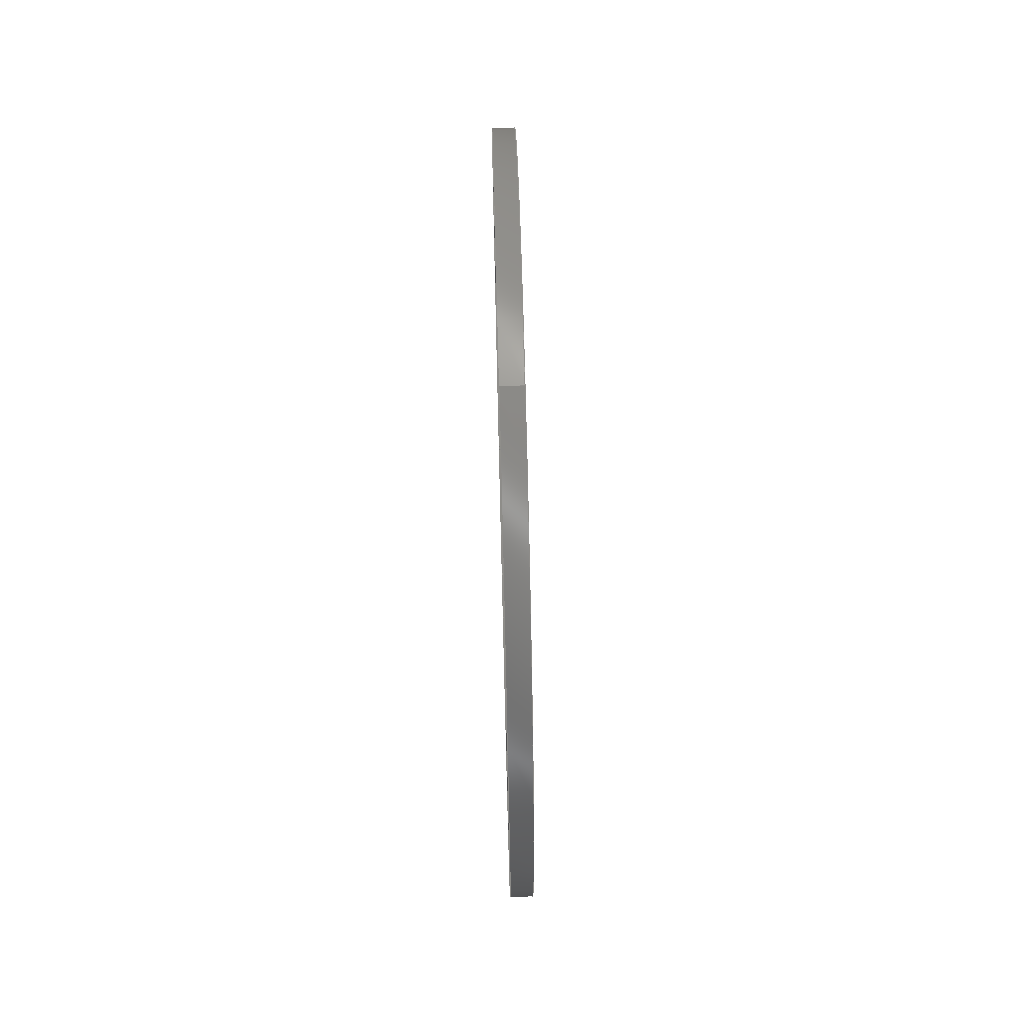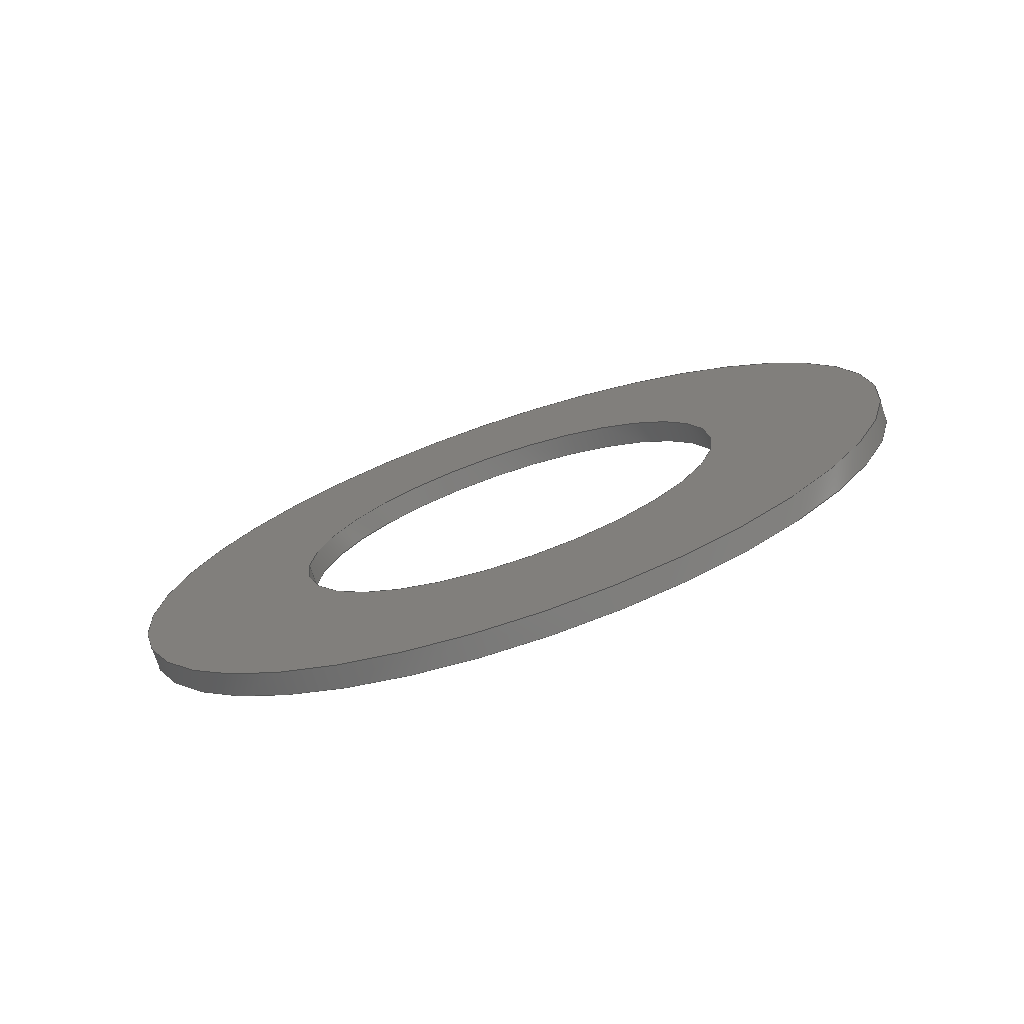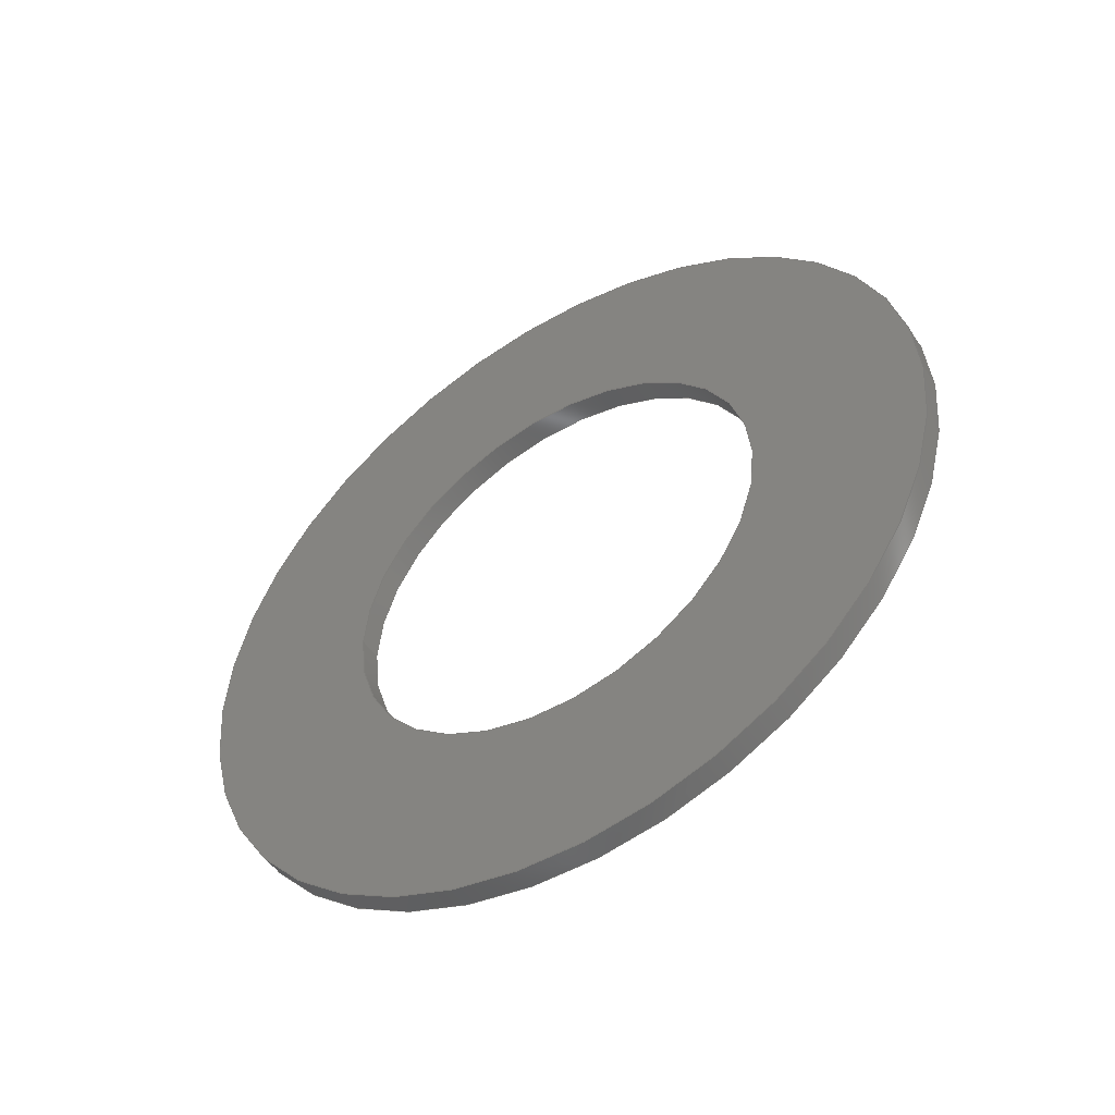
<metadata>
{"format":"step","ext":"step","renderer":"f3d","projection":"perspective","resolution":1024,"background":"white","views":[{"elev":74.1,"azim":-1.4,"up":"+Z"},{"elev":-74.5,"azim":108.3,"up":"+Y"},{"elev":-50.1,"azim":-57.5,"up":"+Y"}]}
</metadata>
<code>
ISO-10303-21;
DATA;
#1 = DIRECTION ( 'NONE',  ( 1, 0, 0 ) ) ;
#2 = VERTEX_POINT ( 'NONE', #211 ) ;
#3 = PRODUCT_DEFINITION_FORMATION_WITH_SPECIFIED_SOURCE ( 'ANY', '', #212, .NOT_KNOWN. ) ;
#4 = CALENDAR_DATE ( 2017, 21, 8 ) ;
#5 = DIRECTION ( 'NONE',  ( -1, -0, -0 ) ) ;
#6 = EDGE_CURVE ( 'NONE', #77, #166, #48, .T. ) ;
#7 = ORIENTED_EDGE ( 'NONE', *, *, #134, .T. ) ;
#8 = CC_DESIGN_PERSON_AND_ORGANIZATION_ASSIGNMENT ( #27, #61, ( #3 ) ) ;
#9 = DIRECTION ( 'NONE',  ( 1, 0, 0 ) ) ;
#10 = ORIENTED_EDGE ( 'NONE', *, *, #35, .T. ) ;
#11 = APPROVAL_PERSON_ORGANIZATION ( #126, #62, #104 ) ;
#12 = ORIENTED_EDGE ( 'NONE', *, *, #66, .F. ) ;
#13 = CYLINDRICAL_SURFACE ( 'NONE', #145, 0.3135 ) ;
#14 = PERSON ( 'UNSPECIFIED', 'UNSPECIFIED', 'UNSPECIFIED', ('UNSPECIFIED'), ('UNSPECIFIED'), ('UNSPECIFIED') ) ;
#15 = CC_DESIGN_APPROVAL ( #162, ( #3 ) ) ;
#16 = CALENDAR_DATE ( 2017, 21, 8 ) ;
#17 = ORIENTED_EDGE ( 'NONE', *, *, #53, .F. ) ;
#18 = AXIS2_PLACEMENT_3D ( 'NONE', #157, #1, #85 ) ;
#19 = APPROVAL_PERSON_ORGANIZATION ( #34, #162, #21 ) ;
#20 = MANIFOLD_SOLID_BREP ( 'Extrude1', #220 ) ;
#21 = APPROVAL_ROLE ( '' ) ;
#22 = AXIS2_PLACEMENT_3D ( 'NONE', #215, #91, #165 ) ;
#23 = COORDINATED_UNIVERSAL_TIME_OFFSET ( 6, 0, .BEHIND. ) ;
#24 = APPROVAL_DATE_TIME ( #195, #162 ) ;
#25 = ORIENTED_EDGE ( 'NONE', *, *, #94, .F. ) ;
#26 = SECURITY_CLASSIFICATION ( '', '', #252 ) ;
#27 = PERSON_AND_ORGANIZATION ( #14, #83 ) ;
#28 = DIRECTION ( 'NONE',  ( 0, 0, -1 ) ) ;
#29 = CC_DESIGN_PERSON_AND_ORGANIZATION_ASSIGNMENT ( #250, #196, ( #212 ) ) ;
#30 = COORDINATED_UNIVERSAL_TIME_OFFSET ( 6, 0, .BEHIND. ) ;
#31 = EDGE_CURVE ( 'NONE', #82, #239, #142, .T. ) ;
#32 = ORIENTED_EDGE ( 'NONE', *, *, #218, .F. ) ;
#33 = CC_DESIGN_PERSON_AND_ORGANIZATION_ASSIGNMENT ( #184, #69, ( #3 ) ) ;
#34 = PERSON_AND_ORGANIZATION ( #14, #83 ) ;
#35 = EDGE_CURVE ( 'NONE', #77, #2, #130, .T. ) ;
#36 = CARTESIAN_POINT ( 'NONE',  ( 0, 0, 0 ) ) ;
#37 = DIRECTION ( 'NONE',  ( 0, 0, -1 ) ) ;
#38 = FACE_OUTER_BOUND ( 'NONE', #108, .T. ) ;
#39 = ORIENTED_EDGE ( 'NONE', *, *, #94, .T. ) ;
#40 = AXIS2_PLACEMENT_3D ( 'NONE', #190, #74, #189 ) ;
#41 = DATE_AND_TIME ( #153, #45 ) ;
#42 = DESIGN_CONTEXT ( 'detailed design', #185, 'design' ) ;
#43 = PERSON_AND_ORGANIZATION_ROLE ( 'classification_officer' ) ;
#44 = CC_DESIGN_APPROVAL ( #248, ( #213 ) ) ;
#45 = LOCAL_TIME ( 8, 20, 55, #106 ) ;
#46 = DATE_TIME_ROLE ( 'classification_date' ) ;
#47 = APPROVAL_STATUS ( 'not_yet_approved' ) ;
#48 = CIRCLE ( 'NONE', #18, 0.5625 ) ;
#49 = CC_DESIGN_DATE_AND_TIME_ASSIGNMENT ( #176, #46, ( #26 ) ) ;
#50 = CARTESIAN_POINT ( 'NONE',  ( 0, 0, 0 ) ) ;
#51 = CARTESIAN_POINT ( 'NONE',  ( 0.032, 0, 0.3135 ) ) ;
#52 = CC_DESIGN_PERSON_AND_ORGANIZATION_ASSIGNMENT ( #180, #43, ( #26 ) ) ;
#53 = EDGE_CURVE ( 'NONE', #118, #239, #154, .T. ) ;
#54 = CARTESIAN_POINT ( 'NONE',  ( 0.032, 6.889e-17, -0.5625 ) ) ;
#55 = VERTEX_POINT ( 'NONE', #139 ) ;
#56 = AXIS2_PLACEMENT_3D ( 'NONE', #233, #103, #28 ) ;
#57 = CIRCLE ( 'NONE', #95, 0.3135 ) ;
#58 = CC_DESIGN_APPROVAL ( #62, ( #26 ) ) ;
#59 = ADVANCED_FACE ( 'NONE', ( #222, #60 ), #140, .F. ) ;
#60 = FACE_BOUND ( 'NONE', #132, .T. ) ;
#61 = PERSON_AND_ORGANIZATION_ROLE ( 'creator' ) ;
#62 = APPROVAL ( #47, 'UNSPECIFIED' ) ;
#63 = PRODUCT_RELATED_PRODUCT_CATEGORY ( 'detail', '', ( #212 ) ) ;
#64 = APPROVAL_ROLE ( '' ) ;
#65 = ORIENTED_EDGE ( 'NONE', *, *, #159, .F. ) ;
#66 = EDGE_CURVE ( 'NONE', #55, #118, #87, .T. ) ;
#67 = CARTESIAN_POINT ( 'NONE',  ( 0.032, 0, 0 ) ) ;
#68 = AXIS2_PLACEMENT_3D ( 'NONE', #50, #9, #72 ) ;
#69 = PERSON_AND_ORGANIZATION_ROLE ( 'design_supplier' ) ;
#70 = ORIENTED_EDGE ( 'NONE', *, *, #105, .F. ) ;
#71 = ORIENTED_EDGE ( 'NONE', *, *, #159, .T. ) ;
#72 = DIRECTION ( 'NONE',  ( 0, 0, -1 ) ) ;
#73 = EDGE_LOOP ( 'NONE', ( #207, #10, #148, #25 ) ) ;
#74 = DIRECTION ( 'NONE',  ( 1, 0, 0 ) ) ;
#75 = CC_DESIGN_DATE_AND_TIME_ASSIGNMENT ( #41, #217, ( #213 ) ) ;
#76 = CYLINDRICAL_SURFACE ( 'NONE', #249, 0.3135 ) ;
#77 = VERTEX_POINT ( 'NONE', #54 ) ;
#78 = PLANE ( 'NONE',  #169 ) ;
#79 = CARTESIAN_POINT ( 'NONE',  ( 0, 0, 0 ) ) ;
#80 = DATE_AND_TIME ( #16, #223 ) ;
#81 = CC_DESIGN_SECURITY_CLASSIFICATION ( #26, ( #3 ) ) ;
#82 = VERTEX_POINT ( 'NONE', #170 ) ;
#83 = ORGANIZATION ( 'UNSPECIFIED', 'UNSPECIFIED', '' ) ;
#84 = EDGE_CURVE ( 'NONE', #2, #107, #146, .T. ) ;
#85 = DIRECTION ( 'NONE',  ( 0, 0, -1 ) ) ;
#86 = DIRECTION ( 'NONE',  ( 1, 0, 0 ) ) ;
#87 = CIRCLE ( 'NONE', #40, 0.3135 ) ;
#88 = DIRECTION ( 'NONE',  ( -1, -0, -0 ) ) ;
#89 = EDGE_CURVE ( 'NONE', #239, #82, #57, .T. ) ;
#90 = EDGE_LOOP ( 'NONE', ( #65, #129 ) ) ;
#91 = DIRECTION ( 'NONE',  ( 1, 0, 0 ) ) ;
#92 = ORIENTED_EDGE ( 'NONE', *, *, #35, .F. ) ;
#93 = ORIENTED_EDGE ( 'NONE', *, *, #6, .T. ) ;
#94 = EDGE_CURVE ( 'NONE', #166, #107, #144, .T. ) ;
#95 = AXIS2_PLACEMENT_3D ( 'NONE', #141, #240, #175 ) ;
#96 = CALENDAR_DATE ( 2017, 21, 8 ) ;
#97 = ORIENTED_EDGE ( 'NONE', *, *, #218, .T. ) ;
#98 = DIMENSIONAL_EXPONENTS ( 1, 0, 0, 0, 0, 0, 0 ) ;
#99 = PERSON_AND_ORGANIZATION ( #14, #83 ) ;
#100 = ADVANCED_FACE ( 'NONE', ( #209 ), #76, .F. ) ;
#101 = DIRECTION ( 'NONE',  ( 1, 0, 0 ) ) ;
#102 = CARTESIAN_POINT ( 'NONE',  ( 0.032, 3.839e-17, -0.3135 ) ) ;
#103 = DIRECTION ( 'NONE',  ( 1, 0, 0 ) ) ;
#104 = APPROVAL_ROLE ( '' ) ;
#105 = EDGE_CURVE ( 'NONE', #166, #77, #171, .T. ) ;
#106 = COORDINATED_UNIVERSAL_TIME_OFFSET ( 6, 0, .BEHIND. ) ;
#107 = VERTEX_POINT ( 'NONE', #160 ) ;
#108 = EDGE_LOOP ( 'NONE', ( #17, #7, #97, #193 ) ) ;
#109 = VECTOR ( 'NONE', #177, 39.37 ) ;
#110 = CARTESIAN_POINT ( 'NONE',  ( 0.032, 0, 0 ) ) ;
#111 = DIRECTION ( 'NONE',  ( 0, 0, -1 ) ) ;
#112 = DIRECTION ( 'NONE',  ( 0, 0, 1 ) ) ;
#113 = APPROVAL_STATUS ( 'not_yet_approved' ) ;
#114 = CC_DESIGN_PERSON_AND_ORGANIZATION_ASSIGNMENT ( #219, #182, ( #213 ) ) ;
#115 = VECTOR ( 'NONE', #147, 39.37 ) ;
#116 = ORIENTED_EDGE ( 'NONE', *, *, #66, .T. ) ;
#117 = APPROVAL_PERSON_ORGANIZATION ( #99, #248, #64 ) ;
#118 = VERTEX_POINT ( 'NONE', #102 ) ;
#119 = DIRECTION ( 'NONE',  ( 0, 0, 1 ) ) ;
#120 = UNCERTAINTY_MEASURE_WITH_UNIT (LENGTH_MEASURE( 1e-05 ), #236, 'distance_accuracy_value', 'NONE');
#121 = AXIS2_PLACEMENT_3D ( 'NONE', #125, #5, #206 ) ;
#122 = DIRECTION ( 'NONE',  ( -1, -0, -0 ) ) ;
#123 = CARTESIAN_POINT ( 'NONE',  ( 0, 0, 0 ) ) ;
#124 = CALENDAR_DATE ( 2017, 21, 8 ) ;
#125 = CARTESIAN_POINT ( 'NONE',  ( 0.032, 0, 0 ) ) ;
#126 = PERSON_AND_ORGANIZATION ( #14, #83 ) ;
#127 = FACE_OUTER_BOUND ( 'NONE', #73, .T. ) ;
#128 = CARTESIAN_POINT ( 'NONE',  ( 0.032, 0, 0.5625 ) ) ;
#129 = ORIENTED_EDGE ( 'NONE', *, *, #84, .F. ) ;
#130 = LINE ( 'NONE', #199, #115 ) ;
#131 = APPROVAL_DATE_TIME ( #80, #62 ) ;
#132 = EDGE_LOOP ( 'NONE', ( #237, #208 ) ) ;
#133 = DIRECTION ( 'NONE',  ( -1, -0, -0 ) ) ;
#134 = EDGE_CURVE ( 'NONE', #118, #55, #243, .T. ) ;
#135 = MECHANICAL_CONTEXT ( 'NONE', #231, 'mechanical' ) ;
#136 = EDGE_LOOP ( 'NONE', ( #12, #167 ) ) ;
#137 = CARTESIAN_POINT ( 'NONE',  ( 0.032, 3.839e-17, -0.3135 ) ) ;
#138 = PRODUCT_DEFINITION_SHAPE ( 'NONE', 'NONE',  #213 ) ;
#139 = CARTESIAN_POINT ( 'NONE',  ( 0.032, 0, 0.3135 ) ) ;
#140 = PLANE ( 'NONE',  #241 ) ;
#141 = CARTESIAN_POINT ( 'NONE',  ( 0, 0, 0 ) ) ;
#142 = CIRCLE ( 'NONE', #230, 0.3135 ) ;
#143 = CYLINDRICAL_SURFACE ( 'NONE', #192, 0.5625 ) ;
#144 = LINE ( 'NONE', #128, #109 ) ;
#145 = AXIS2_PLACEMENT_3D ( 'NONE', #110, #122, #228 ) ;
#146 = CIRCLE ( 'NONE', #68, 0.5625 ) ;
#147 = DIRECTION ( 'NONE',  ( -1, -0, -0 ) ) ;
#148 = ORIENTED_EDGE ( 'NONE', *, *, #84, .T. ) ;
#149 = COORDINATED_UNIVERSAL_TIME_OFFSET ( 6, 0, .BEHIND. ) ;
#150 = DIRECTION ( 'NONE',  ( 1, 0, 0 ) ) ;
#151 = CIRCLE ( 'NONE', #203, 0.5625 ) ;
#152 = APPROVAL_DATE_TIME ( #181, #248 ) ;
#153 = CALENDAR_DATE ( 2017, 21, 8 ) ;
#154 = LINE ( 'NONE', #137, #251 ) ;
#155 = ADVANCED_FACE ( 'NONE', ( #38 ), #13, .F. ) ;
#156 = COORDINATED_UNIVERSAL_TIME_OFFSET ( 6, 0, .BEHIND. ) ;
#157 = CARTESIAN_POINT ( 'NONE',  ( 0.032, 0, 0 ) ) ;
#158 = DIRECTION ( 'NONE',  ( -1, -0, -0 ) ) ;
#159 = EDGE_CURVE ( 'NONE', #107, #2, #151, .T. ) ;
#160 = CARTESIAN_POINT ( 'NONE',  ( 0, 0, 0.5625 ) ) ;
#161 = ORIENTED_EDGE ( 'NONE', *, *, #53, .T. ) ;
#162 = APPROVAL ( #229, 'UNSPECIFIED' ) ;
#163 = DIRECTION ( 'NONE',  ( -1, -0, -0 ) ) ;
#164 = VECTOR ( 'NONE', #163, 39.37 ) ;
#165 = DIRECTION ( 'NONE',  ( 0, 0, -1 ) ) ;
#166 = VERTEX_POINT ( 'NONE', #168 ) ;
#167 = ORIENTED_EDGE ( 'NONE', *, *, #134, .F. ) ;
#168 = CARTESIAN_POINT ( 'NONE',  ( 0.032, 0, 0.5625 ) ) ;
#169 = AXIS2_PLACEMENT_3D ( 'NONE', #204, #101, #221 ) ;
#170 = CARTESIAN_POINT ( 'NONE',  ( 0, 0, 0.3135 ) ) ;
#171 = CIRCLE ( 'NONE', #22, 0.5625 ) ;
#172 = LOCAL_TIME ( 8, 20, 55, #30 ) ;
#173 = ADVANCED_FACE ( 'NONE', ( #179 ), #227, .T. ) ;
#174 = LOCAL_TIME ( 8, 20, 55, #23 ) ;
#175 = DIRECTION ( 'NONE',  ( 0, 0, -1 ) ) ;
#176 = DATE_AND_TIME ( #96, #172 ) ;
#177 = DIRECTION ( 'NONE',  ( -1, -0, -0 ) ) ;
#178 = DIRECTION ( 'NONE',  ( 0, 0, -1 ) ) ;
#179 = FACE_OUTER_BOUND ( 'NONE', #191, .T. ) ;
#180 = PERSON_AND_ORGANIZATION ( #14, #83 ) ;
#181 = DATE_AND_TIME ( #4, #174 ) ;
#182 = PERSON_AND_ORGANIZATION_ROLE ( 'creator' ) ;
#183 = FACE_BOUND ( 'NONE', #136, .T. ) ;
#184 = PERSON_AND_ORGANIZATION ( #14, #83 ) ;
#185 = APPLICATION_CONTEXT ( 'configuration controlled 3d designs of mechanical parts and assemblies' ) ;
#186 = ORIENTED_EDGE ( 'NONE', *, *, #105, .T. ) ;
#187 = CARTESIAN_POINT ( 'NONE',  ( 0.032, 0, 0 ) ) ;
#188 = LINE ( 'NONE', #51, #164 ) ;
#189 = DIRECTION ( 'NONE',  ( 0, 0, -1 ) ) ;
#190 = CARTESIAN_POINT ( 'NONE',  ( 0.032, 0, 0 ) ) ;
#191 = EDGE_LOOP ( 'NONE', ( #92, #70, #39, #71 ) ) ;
#192 = AXIS2_PLACEMENT_3D ( 'NONE', #67, #133, #197 ) ;
#193 = ORIENTED_EDGE ( 'NONE', *, *, #89, .F. ) ;
#194 = APPLICATION_PROTOCOL_DEFINITION ( 'international standard', 'config_control_design', 1994, #185 ) ;
#195 = DATE_AND_TIME ( #124, #216 ) ;
#196 = PERSON_AND_ORGANIZATION_ROLE ( 'design_owner' ) ;
#197 = DIRECTION ( 'NONE',  ( 0, 0, 1 ) ) ;
#198 = EDGE_LOOP ( 'NONE', ( #116, #161, #214, #32 ) ) ;
#199 = CARTESIAN_POINT ( 'NONE',  ( 0.032, 6.889e-17, -0.5625 ) ) ;
#200 = CARTESIAN_POINT ( 'NONE',  ( 0, 0, 0 ) ) ;
#201 = DIRECTION ( 'NONE',  ( 1, 0, 0 ) ) ;
#202 = CARTESIAN_POINT ( 'NONE',  ( 0, 3.839e-17, -0.3135 ) ) ;
#203 = AXIS2_PLACEMENT_3D ( 'NONE', #79, #201, #111 ) ;
#204 = CARTESIAN_POINT ( 'NONE',  ( 0.032, 0, 0 ) ) ;
#205 = ADVANCED_FACE ( 'NONE', ( #247, #183 ), #78, .T. ) ;
#206 = DIRECTION ( 'NONE',  ( 0, 0, 1 ) ) ;
#207 = ORIENTED_EDGE ( 'NONE', *, *, #6, .F. ) ;
#208 = ORIENTED_EDGE ( 'NONE', *, *, #89, .T. ) ;
#209 = FACE_OUTER_BOUND ( 'NONE', #198, .T. ) ;
#210 = LENGTH_MEASURE_WITH_UNIT ( LENGTH_MEASURE( 0.0254 ), #245 );
#211 = CARTESIAN_POINT ( 'NONE',  ( 0, 6.889e-17, -0.5625 ) ) ;
#212 = PRODUCT ( '5909K45', '5909K45', '', ( #135 ) ) ;
#213 = PRODUCT_DEFINITION ( 'UNKNOWN', '', #3, #42 ) ;
#214 = ORIENTED_EDGE ( 'NONE', *, *, #31, .F. ) ;
#215 = CARTESIAN_POINT ( 'NONE',  ( 0.032, 0, 0 ) ) ;
#216 = LOCAL_TIME ( 8, 20, 55, #149 ) ;
#217 = DATE_TIME_ROLE ( 'creation_date' ) ;
#218 = EDGE_CURVE ( 'NONE', #55, #82, #188, .T. ) ;
#219 = PERSON_AND_ORGANIZATION ( #14, #83 ) ;
#220 = CLOSED_SHELL ( 'NONE', ( #100, #225, #205, #59, #173, #155 ) ) ;
#221 = DIRECTION ( 'NONE',  ( 0, 0, -1 ) ) ;
#222 = FACE_OUTER_BOUND ( 'NONE', #90, .T. ) ;
#223 = LOCAL_TIME ( 8, 20, 55, #156 ) ;
#224 = ADVANCED_BREP_SHAPE_REPRESENTATION ( '5909K45', ( #20, #238 ), #226 ) ;
#225 = ADVANCED_FACE ( 'NONE', ( #127 ), #143, .T. ) ;
#226 =( GEOMETRIC_REPRESENTATION_CONTEXT ( 3 ) GLOBAL_UNCERTAINTY_ASSIGNED_CONTEXT ( ( #120 ) ) GLOBAL_UNIT_ASSIGNED_CONTEXT ( ( #236, #234, #235 ) ) REPRESENTATION_CONTEXT ( 'NONE', 'WORKASPACE' ) );
#227 = CYLINDRICAL_SURFACE ( 'NONE', #121, 0.5625 ) ;
#228 = DIRECTION ( 'NONE',  ( 0, 0, 1 ) ) ;
#229 = APPROVAL_STATUS ( 'not_yet_approved' ) ;
#230 = AXIS2_PLACEMENT_3D ( 'NONE', #123, #86, #37 ) ;
#231 = APPLICATION_CONTEXT ( 'configuration controlled 3d designs of mechanical parts and assemblies' ) ;
#232 = APPLICATION_PROTOCOL_DEFINITION ( 'international standard', 'config_control_design', 1994, #231 ) ;
#233 = CARTESIAN_POINT ( 'NONE',  ( 0.032, 0, 0 ) ) ;
#234 =( NAMED_UNIT ( * ) PLANE_ANGLE_UNIT ( ) SI_UNIT ( $, .RADIAN. ) );
#235 =( NAMED_UNIT ( * ) SI_UNIT ( $, .STERADIAN. ) SOLID_ANGLE_UNIT ( ) );
#236 =( CONVERSION_BASED_UNIT ( 'INCH', #210 ) LENGTH_UNIT ( ) NAMED_UNIT ( #98 ) );
#237 = ORIENTED_EDGE ( 'NONE', *, *, #31, .T. ) ;
#238 = AXIS2_PLACEMENT_3D ( 'NONE', #200, #112, #244 ) ;
#239 = VERTEX_POINT ( 'NONE', #202 ) ;
#240 = DIRECTION ( 'NONE',  ( 1, 0, 0 ) ) ;
#241 = AXIS2_PLACEMENT_3D ( 'NONE', #36, #150, #178 ) ;
#242 = EDGE_LOOP ( 'NONE', ( #186, #93 ) ) ;
#243 = CIRCLE ( 'NONE', #56, 0.3135 ) ;
#244 = DIRECTION ( 'NONE',  ( 1, 0, 0 ) ) ;
#245 =( LENGTH_UNIT ( ) NAMED_UNIT ( * ) SI_UNIT ( $, .METRE. ) );
#246 = SHAPE_DEFINITION_REPRESENTATION ( #138, #224 ) ;
#247 = FACE_OUTER_BOUND ( 'NONE', #242, .T. ) ;
#248 = APPROVAL ( #113, 'UNSPECIFIED' ) ;
#249 = AXIS2_PLACEMENT_3D ( 'NONE', #187, #88, #119 ) ;
#250 = PERSON_AND_ORGANIZATION ( #14, #83 ) ;
#251 = VECTOR ( 'NONE', #158, 39.37 ) ;
#252 = SECURITY_CLASSIFICATION_LEVEL ( 'unclassified' ) ;
ENDSEC;
END-ISO-10303-21;

</code>
